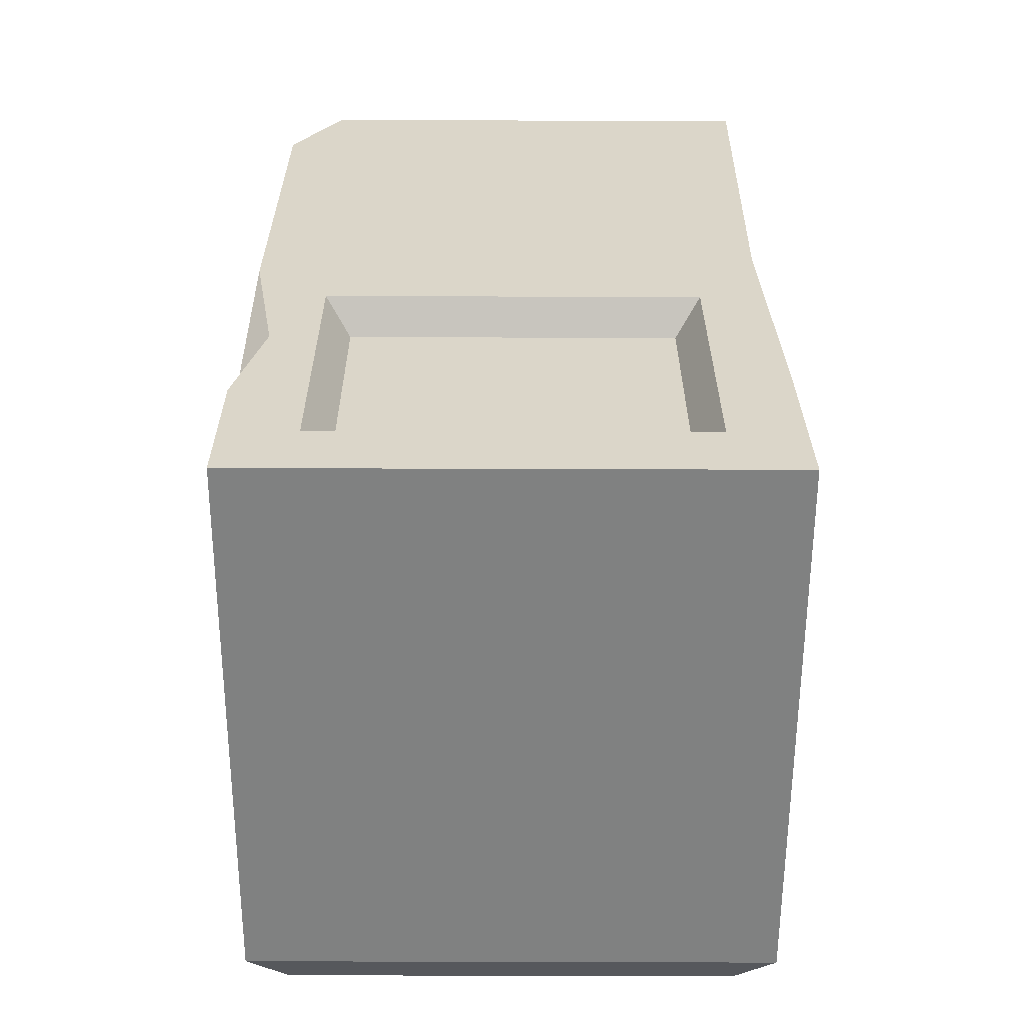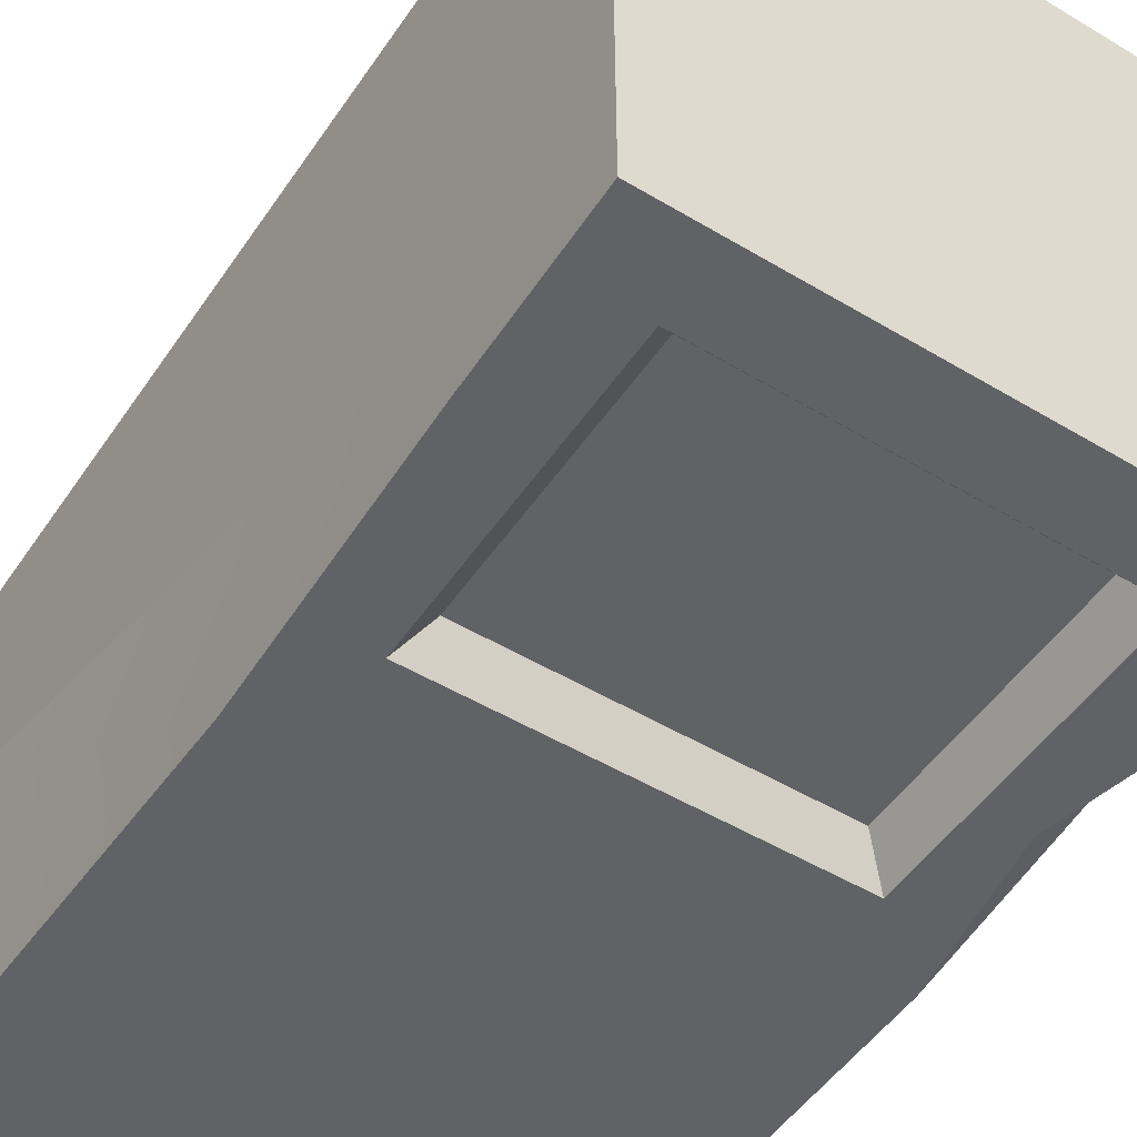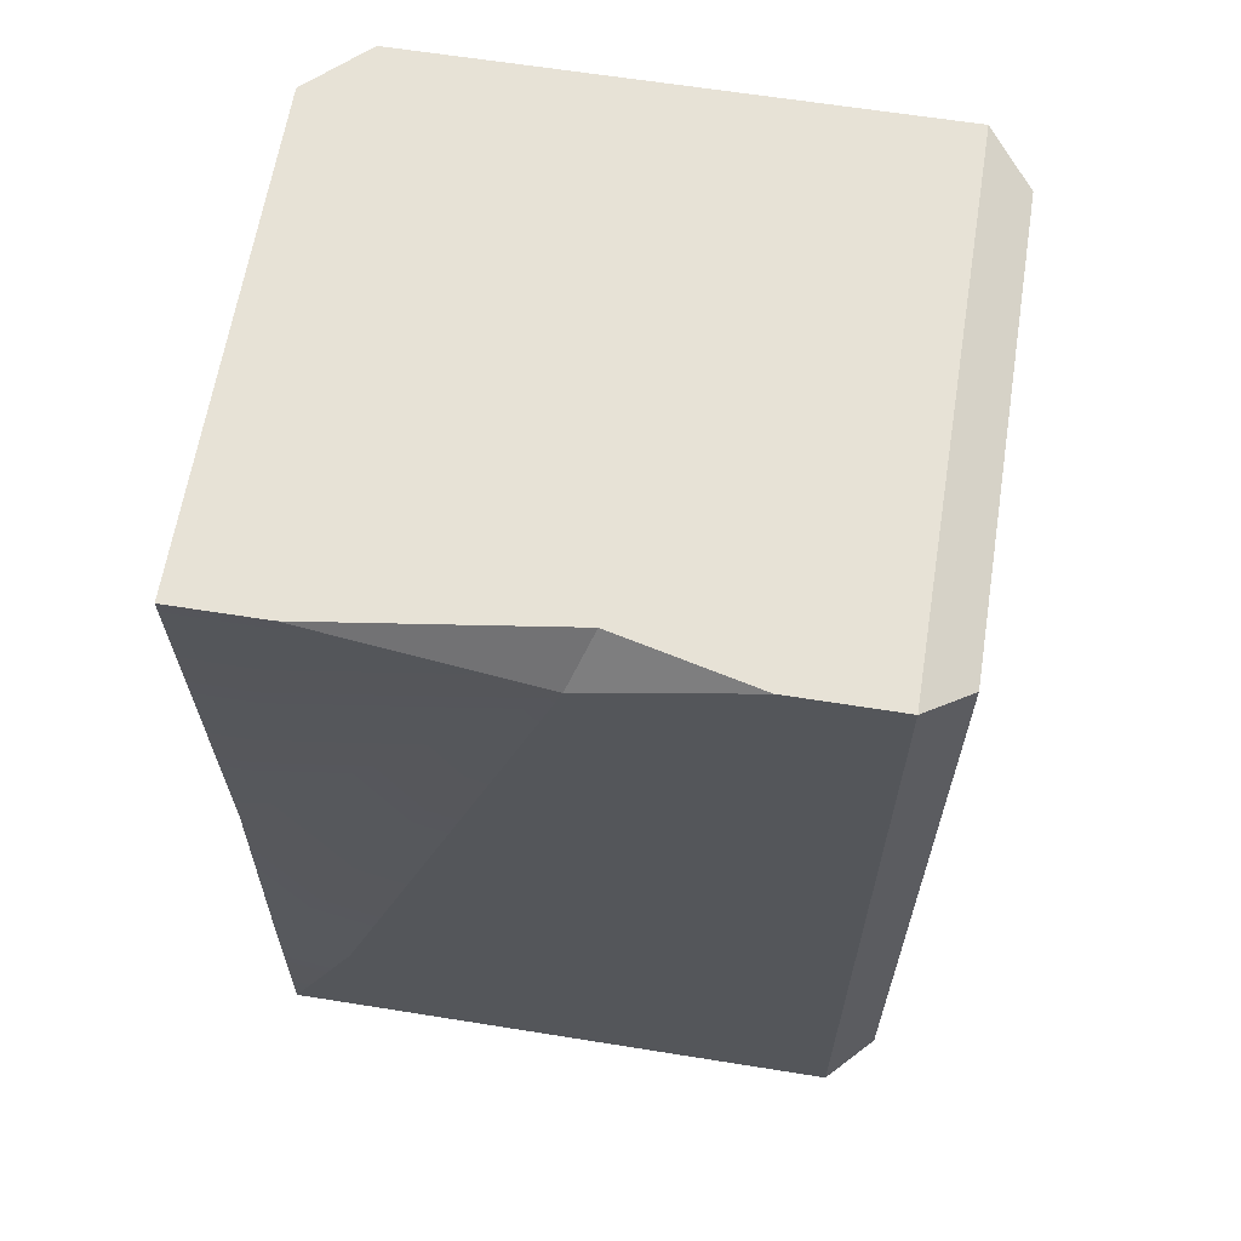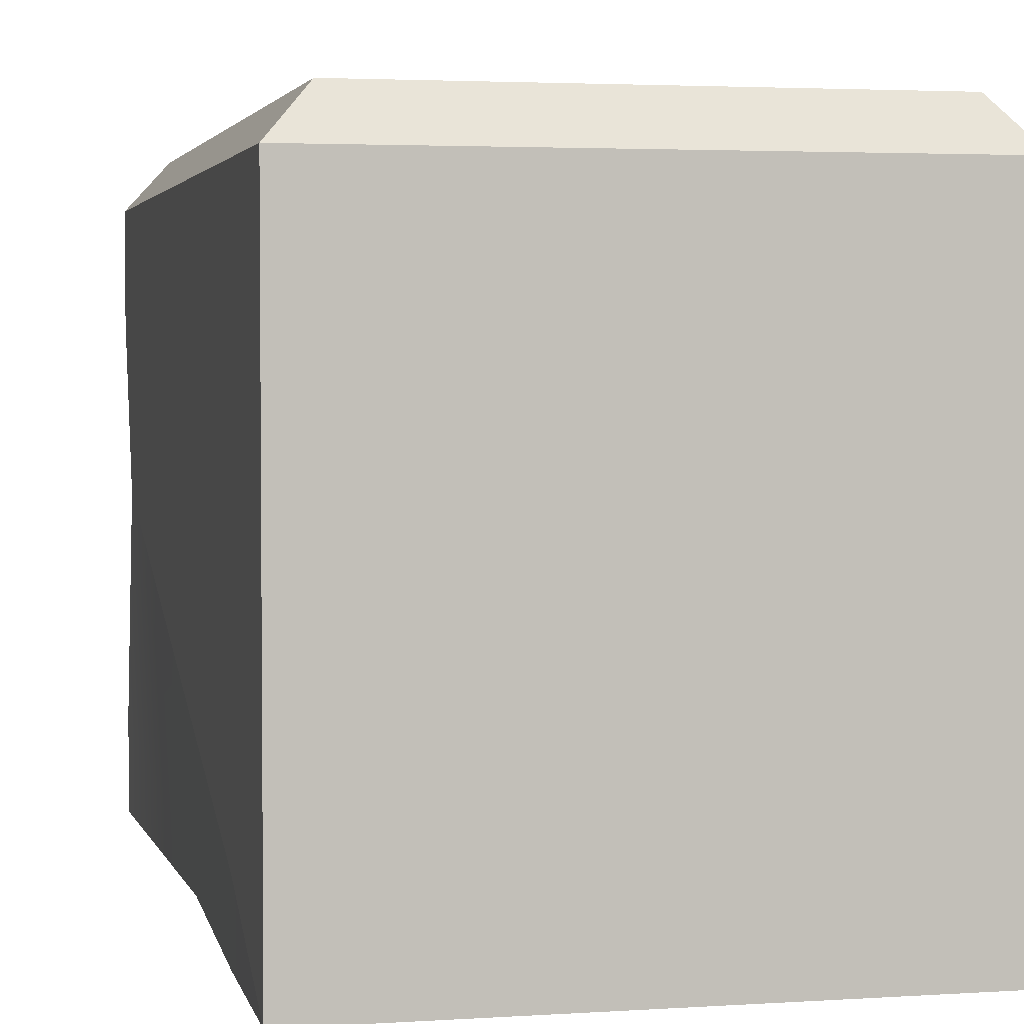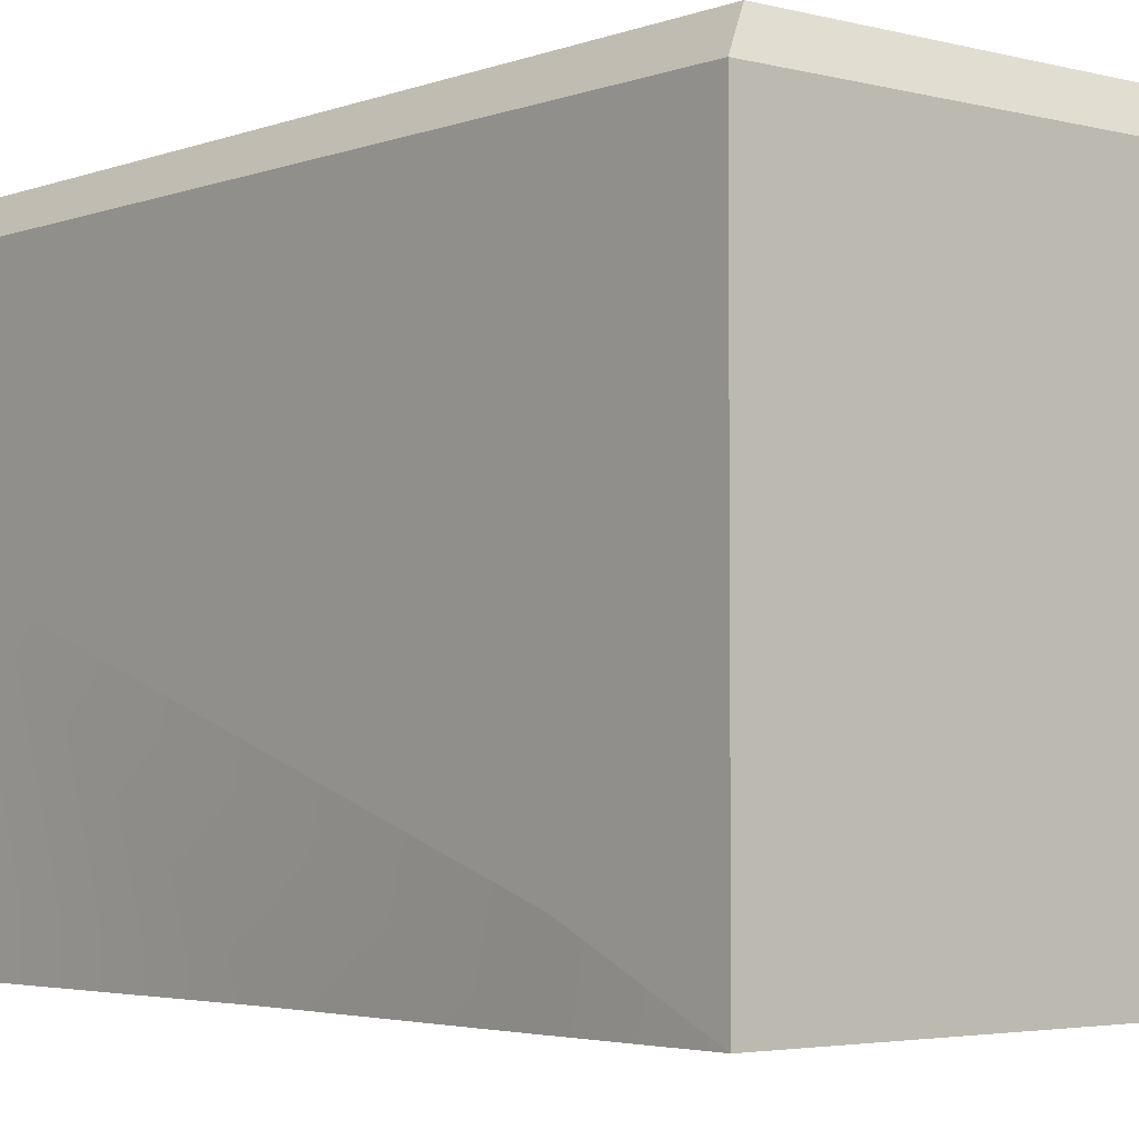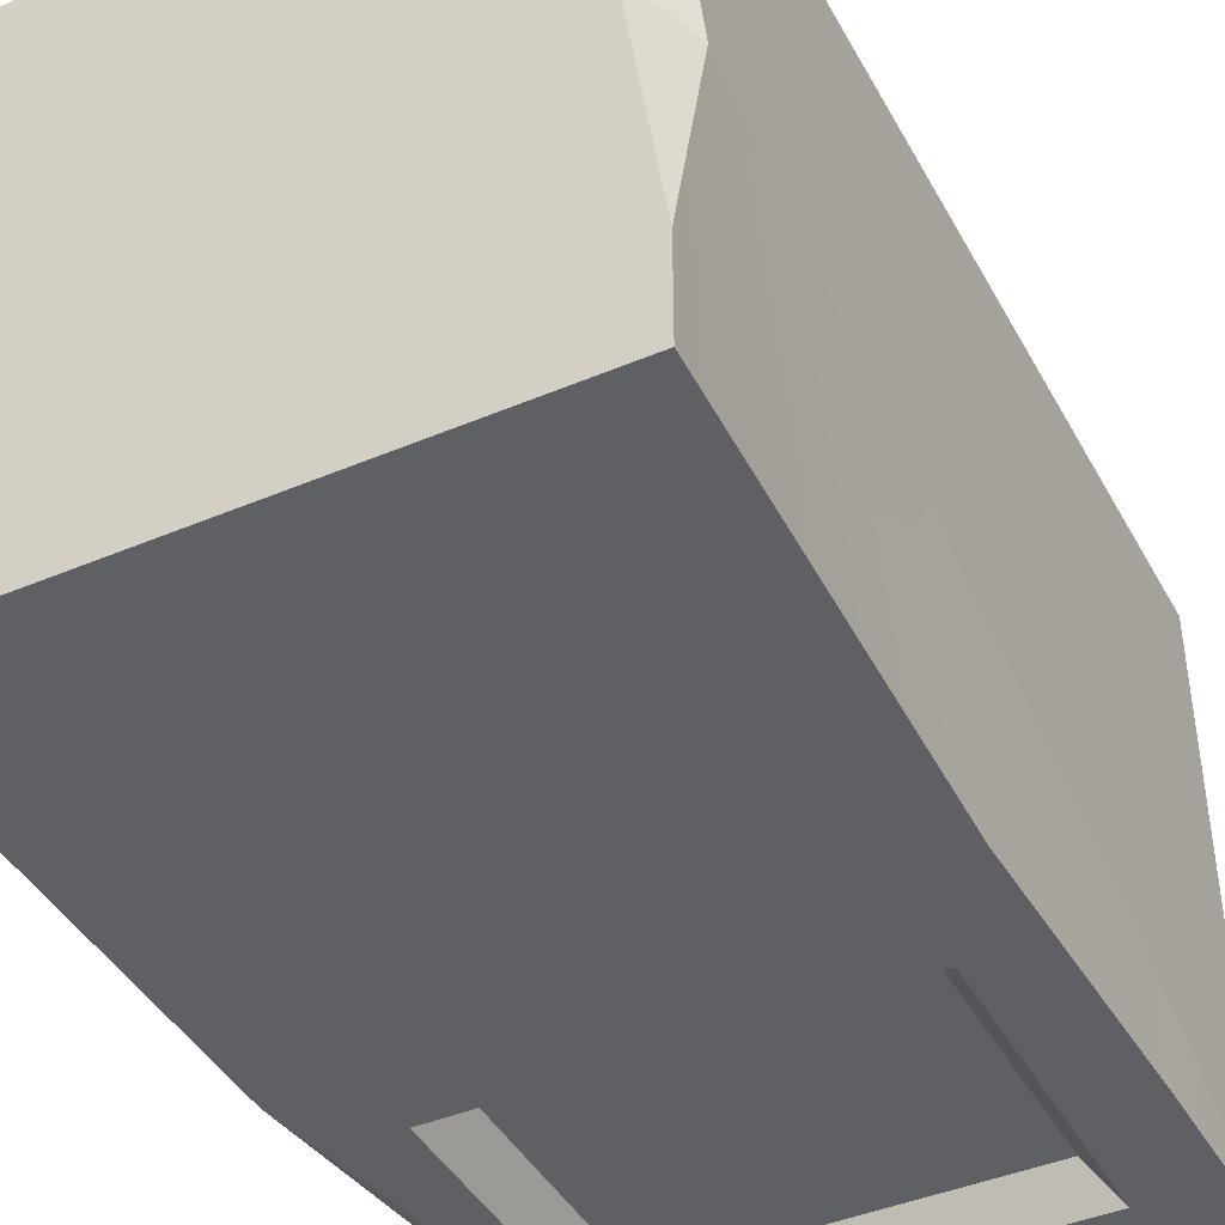
<metadata>
{"format":"obj","ext":"obj","renderer":"f3d","projection":"perspective","resolution":1024,"background":"white","views":[{"elev":-60.3,"azim":179.8,"up":"+Y"},{"elev":-50.6,"azim":-33.2,"up":"+Z"},{"elev":63.4,"azim":-80.8,"up":"+Y"},{"elev":3.1,"azim":-12.8,"up":"+Z"},{"elev":-3.6,"azim":-40.1,"up":"+Z"},{"elev":-42.6,"azim":-153.1,"up":"+Z"}]}
</metadata>
<code>
v -13.38 0 -15.24
v -13.38 0 13.03
v -13.38 45.84 -15.24
v -13.38 45.84 13.03
v 13.38 45.84 13.03
v 13.38 0 -15.24
v 13.38 0 13.03
v 11.42 1.413 15.24
v -11.42 1.413 15.24
v 11.42 44.43 15.24
v -11.42 44.43 15.24
v 6.306 11.72 15.24
v -6.306 11.72 15.24
v 6.306 24.33 15.24
v -6.306 24.33 15.24
v 6.1e-05 26.94 15.24
v -8.918 18.02 15.24
v 6.1e-05 9.104 15.24
v 8.918 18.02 15.24
v -2.663 20.68 13.03
v 6.1e-05 21.79 13.03
v 6.1e-05 18.02 13.03
v -3.766 18.02 13.03
v -2.663 15.36 13.03
v 6.1e-05 14.26 13.03
v 2.663 15.36 13.03
v 3.765 18.02 13.03
v 2.663 20.68 13.03
v 3.011 29.93 15.24
v 3.011 40.37 15.24
v -3.011 29.93 15.24
v -6.023 35.15 15.24
v -3.011 40.37 15.24
v 6.023 35.15 15.24
v -1.339 37.47 14.09
v 1.339 37.47 14.09
v -2.678 35.15 14.09
v -1.339 32.83 14.09
v 1.339 32.83 14.09
v 2.678 35.15 14.09
v 0.2934 35.75 14.09
v 9.619 3.519 -15.24
v -9.619 3.519 -15.24
v -9.619 18.56 -15.24
v 9.619 18.56 -15.24
v 8.356 4.571 -13.41
v -8.356 4.571 -13.41
v -8.356 17.51 -13.41
v 8.356 17.51 -13.41
v -1.339 37.47 13.44
v 1.339 37.47 13.44
v 0.2934 35.75 13.44
v 2.678 35.15 13.44
v -13.38 45.84 7.802
v -13.38 45.84 -10.67
v -11.75 45.84 1.073
v -13.38 43.22 -0.01324
v 13.38 45.84 -12.41
v 10.7 45.84 -15.24
v 13.38 41.26 -15.24
v 13.38 37.47 13.03
v 13.38 14.57 13.03
v 13.38 18.49 11.18
v 12.51 20.38 14.01
v 13.38 7.66 -15.24
v 13.38 21.76 -15.24
v 13.38 10.02 -13.74
v 12.03 13.65 -15.24
v -12.79 23.62 -15.24
v -13.38 5.623 13.03
v -8.356 9.243 -13.41
v 8.356 10.15 -13.41
v 11.42 6.969 15.24
v -11.42 5.733 15.24
v -0.3306 6.001 15.24
v -9.215 5.139 15.24
v 8.733 6.111 15.24
v -9.619 9.172 -15.24
v 9.619 10.21 -15.24
v 13.38 7.072 13.03
v -13.38 4.412 11.34
v -13.38 8.002 -11.59
v -13.24 8.976 -15.24
v 13.38 6.28 -3.958
v 10.35 9.184 -15.24
v 13.38 4.945 7.597
f 57 81 70 4 54
f 60 59 58
f 6 7 2 1
f 46 47 71 72
f 2 7 8 9
f 7 80 73 8
f 5 4 11 10
f 4 70 74 11
f 9 75 76
f 8 73 77
f 33 11 32
f 17 74 76 13
f 11 74 17
f 18 75 77 12
f 9 8 75
f 14 19 10 34
f 21 20 22
f 20 23 22
f 23 24 22
f 24 25 22
f 25 26 22
f 26 27 22
f 27 28 22
f 28 21 22
f 16 15 20 21
f 15 17 23 20
f 17 13 24 23
f 13 18 25 24
f 18 12 26 25
f 12 19 27 26
f 19 14 28 27
f 14 16 21 28
f 38 41 37
f 31 32 15
f 34 10 30
f 30 33 35 36
f 33 32 37 35
f 32 31 38 37
f 31 29 39 38
f 29 34 40 39
f 34 30 36 40
f 51 50 52
f 40 41 39
f 39 41 38
f 41 35 37
f 51 52 53
f 29 31 16
f 16 31 15
f 29 16 14
f 15 32 11 17
f 10 11 33 30
f 34 29 14
f 6 1 43 42
f 42 43 47 46
f 43 78 71 47
f 44 45 49 48
f 45 79 72 49
f 36 35 50 51
f 35 41 52 50
f 41 40 53 52
f 40 36 51 53
f 56 57 54
f 55 57 56
f 3 59 60 66 69
f 5 56 54 4
f 58 61 63 60
f 64 63 61
f 62 63 64
f 67 84 65
f 66 67 68
f 68 67 65
f 68 65 85
f 79 45 68 85
f 86 66 62 80
f 63 62 66 60
f 61 58 5
f 1 2 81 82
f 69 57 55 3
f 3 55 56 59
f 59 56 5 58
f 66 68 45
f 69 66 45 44
f 1 83 78 43
f 1 82 83
f 70 81 2
f 72 71 48 49
f 73 80 62 64
f 74 70 2 9
f 76 75 18 13
f 77 73 19 12
f 76 74 9
f 77 75 8
f 73 10 19
f 71 78 44 48
f 72 79 42 46
f 73 64 61 5 10
f 82 81 57
f 78 83 69 44
f 83 82 57 69
f 7 86 80
f 65 84 7 6
f 85 65 6 42
f 79 85 42
f 84 86 7
f 67 66 86 84

</code>
